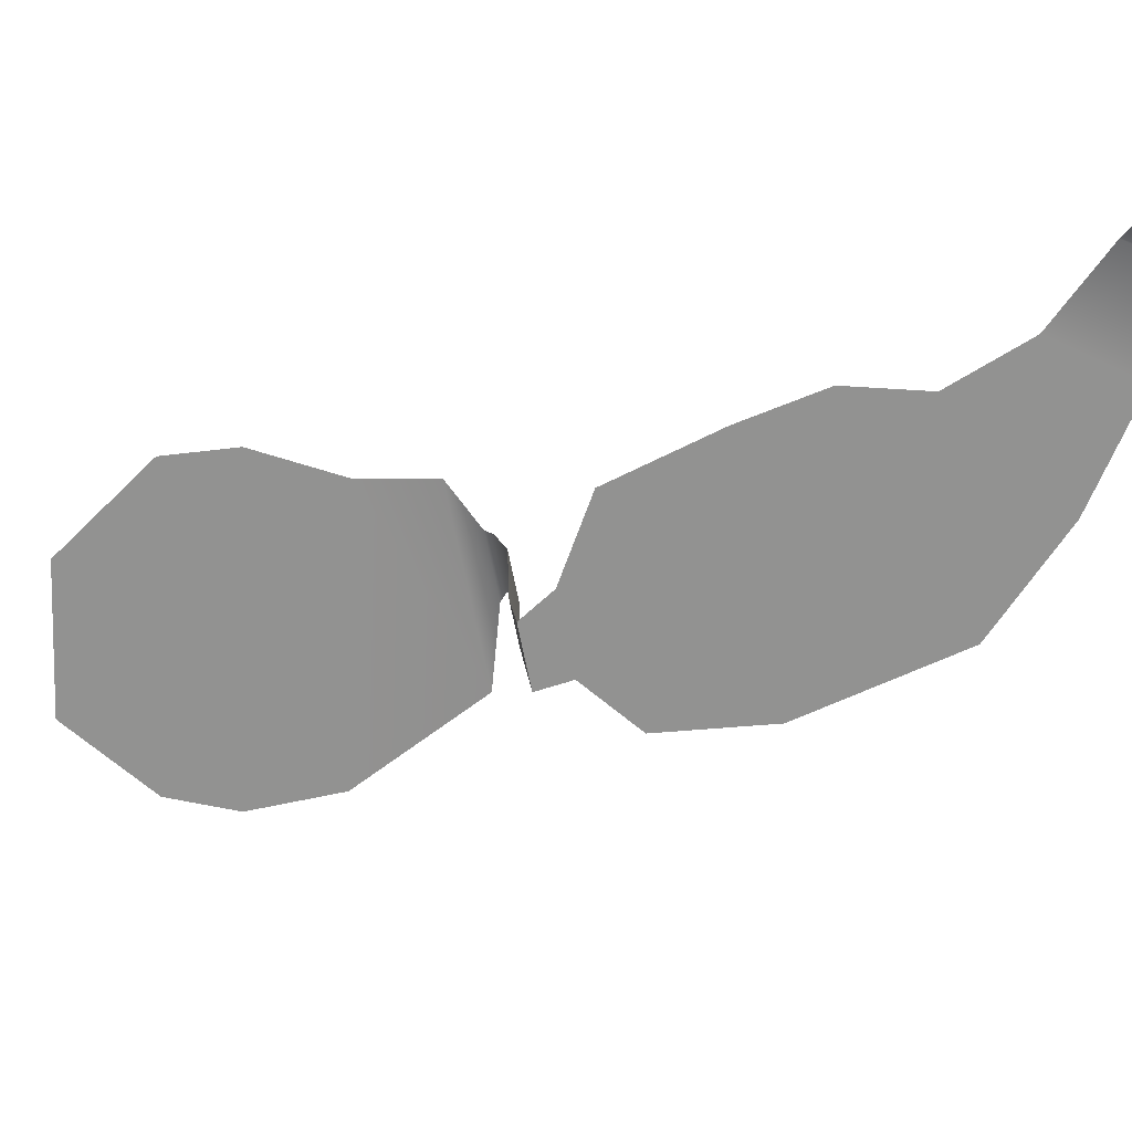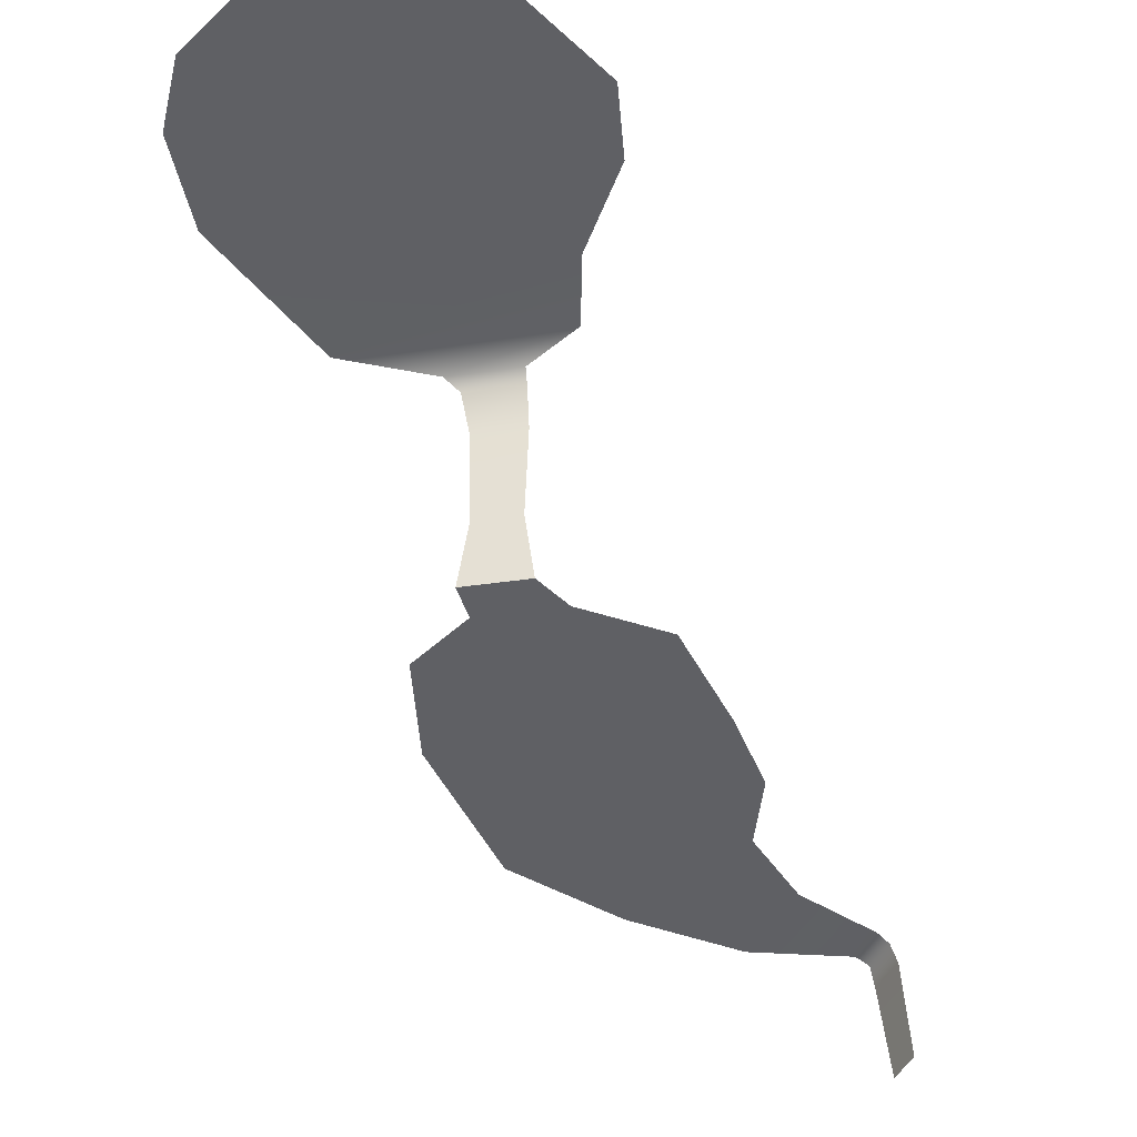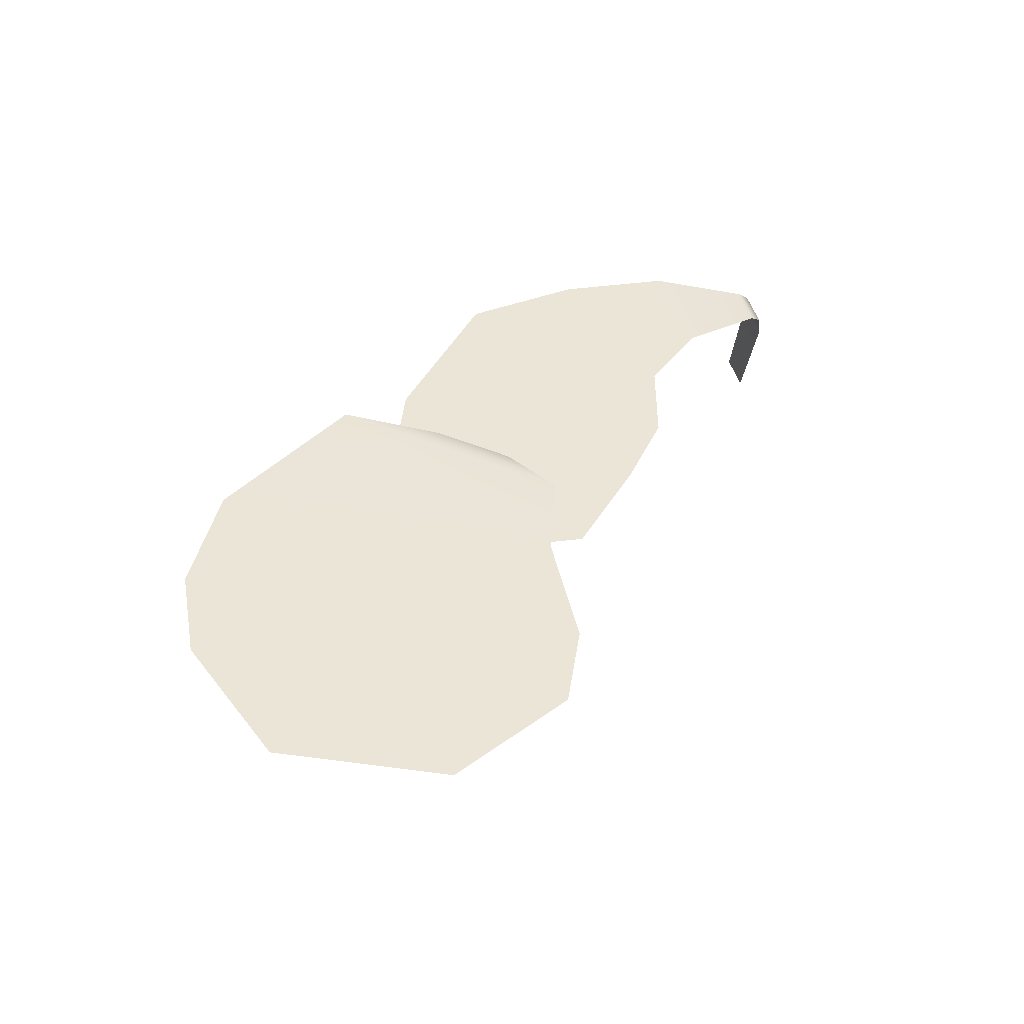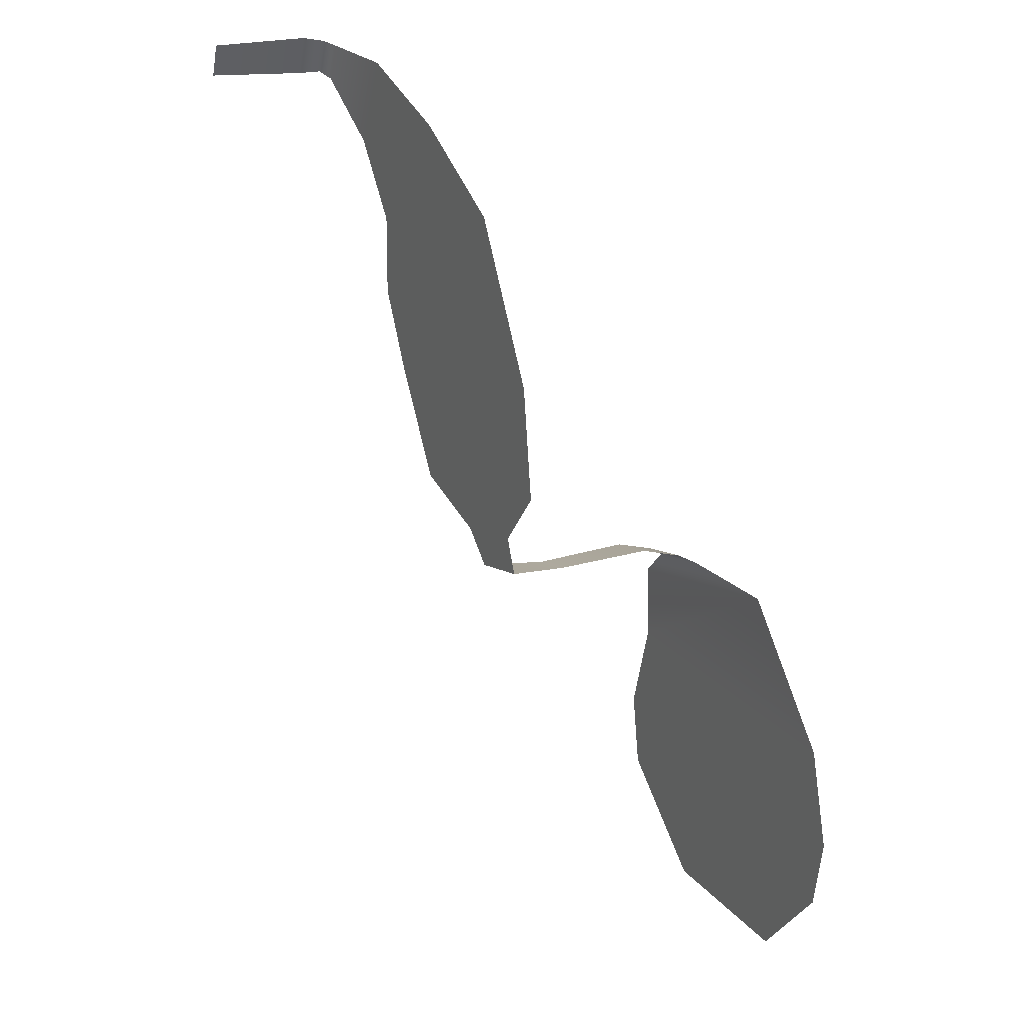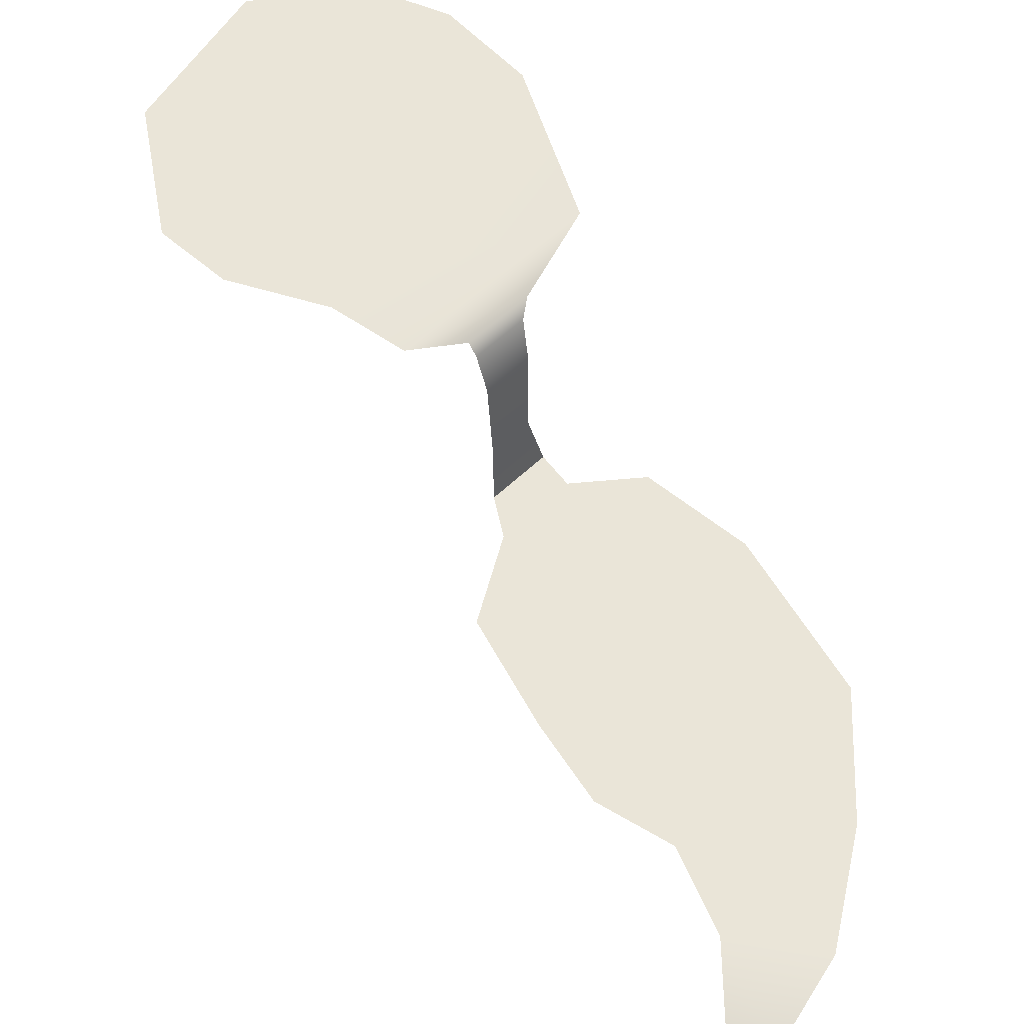
<metadata>
{"format":"obj","ext":"obj","renderer":"f3d","projection":"perspective","resolution":1024,"background":"white","views":[{"elev":-66.3,"azim":-92.6,"up":"+Y"},{"elev":-43.8,"azim":175.8,"up":"+Y"},{"elev":-39.8,"azim":167.1,"up":"+Z"},{"elev":23.7,"azim":60.4,"up":"+Z"},{"elev":59.1,"azim":-57.7,"up":"+Y"}]}
</metadata>
<code>
o Lower_Lake_Plane
v 0.8921 0 -1.149
v -1.045 0 -1.149
v 0.4571 0 -1.693
v -0.4571 0 -1.693
v 0.9624 0 -0.716
v -1.116 0 -0.716
v 0.8138 0 -0.1582
v -0.9671 0 -0.1582
v 0.196 0 0.578
v -0.9925 0 0.2891
v -0.3491 -0.06539 0.604
v -0.7445 -0.06539 0.5079
v -0.4396 -0.135 0.6359
v -0.7557 -0.135 0.5591
v -0.4918 -0.3613 0.6997
v -0.7722 -0.3613 0.6315
v -0.5079 -0.926 0.7106
v -0.7561 -0.926 0.6503
v -0.4525 -1.294 0.7777
v -0.8116 -1.294 0.6904
v -0.5273 -1.294 0.9764
v -0.9891 -1.294 0.8642
v -0.2601 -1.294 1.322
v -1.498 -1.294 1.021
v -0.3431 -1.294 1.971
v -1.829 -1.294 1.61
v -0.7959 -1.294 2.848
v -2.041 -1.294 2.067
v -1.446 -1.294 3.235
v -2.033 -1.294 2.532
v -2.109 -1.294 3.472
v -2.324 -1.294 2.955
v -2.695 -1.294 3.472
v -2.776 -1.294 3.251
v -2.772 -1.337 3.491
v -2.847 -1.337 3.287
v -2.796 -1.46 3.517
v -2.882 -1.46 3.283
v -2.851 -2.017 3.516
v -2.924 -2.017 3.32
f 1 3 4
f 1 2 6
f 5 6 8
f 8 10 9
f 10 12 11
f 12 14 13
f 14 16 15
f 15 16 18
f 17 18 20
f 20 22 21
f 22 24 23
f 24 26 25
f 26 28 27
f 27 28 30
f 29 30 32
f 32 34 33
f 33 34 36
f 35 36 38
f 38 40 39
f 1 4 2
f 1 6 5
f 5 8 7
f 8 9 7
f 10 11 9
f 12 13 11
f 14 15 13
f 15 18 17
f 17 20 19
f 20 21 19
f 22 23 21
f 24 25 23
f 26 27 25
f 27 30 29
f 29 32 31
f 32 33 31
f 33 36 35
f 35 38 37
f 38 39 37

</code>
